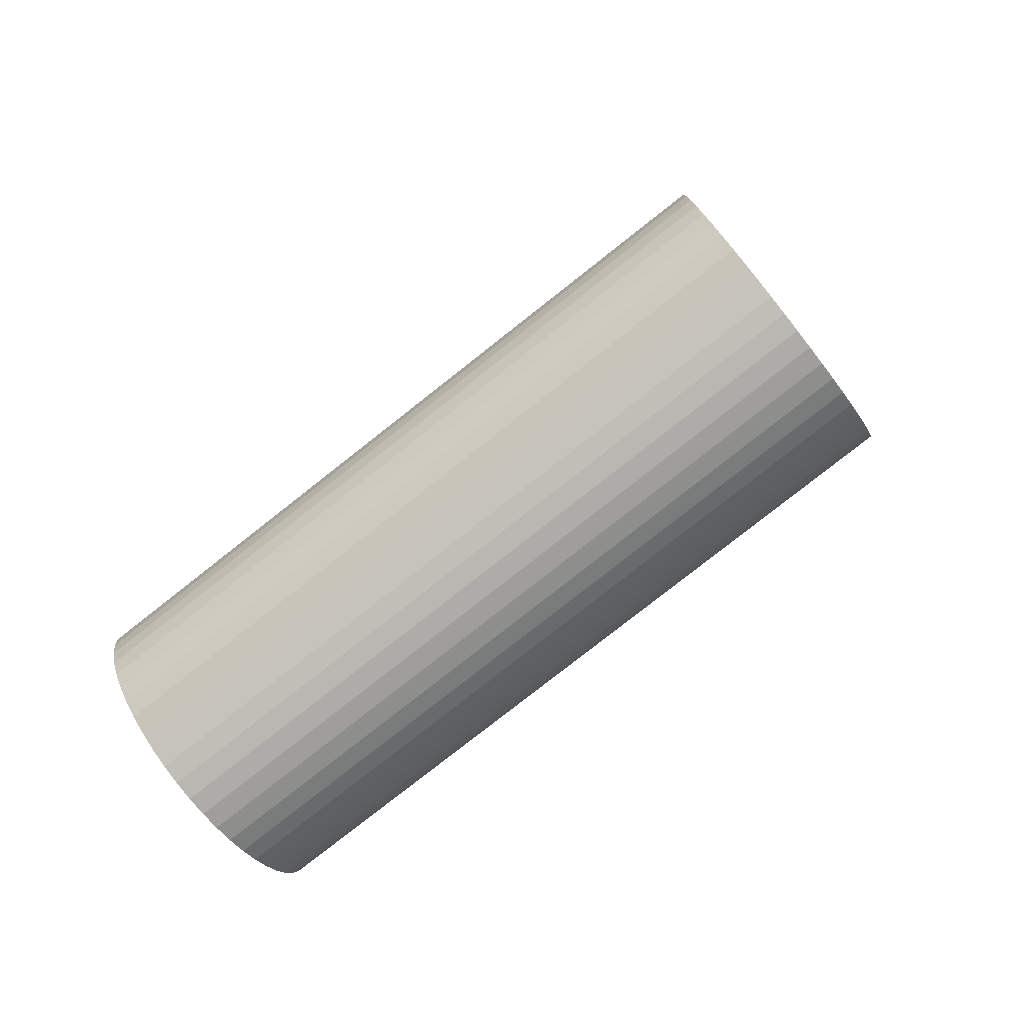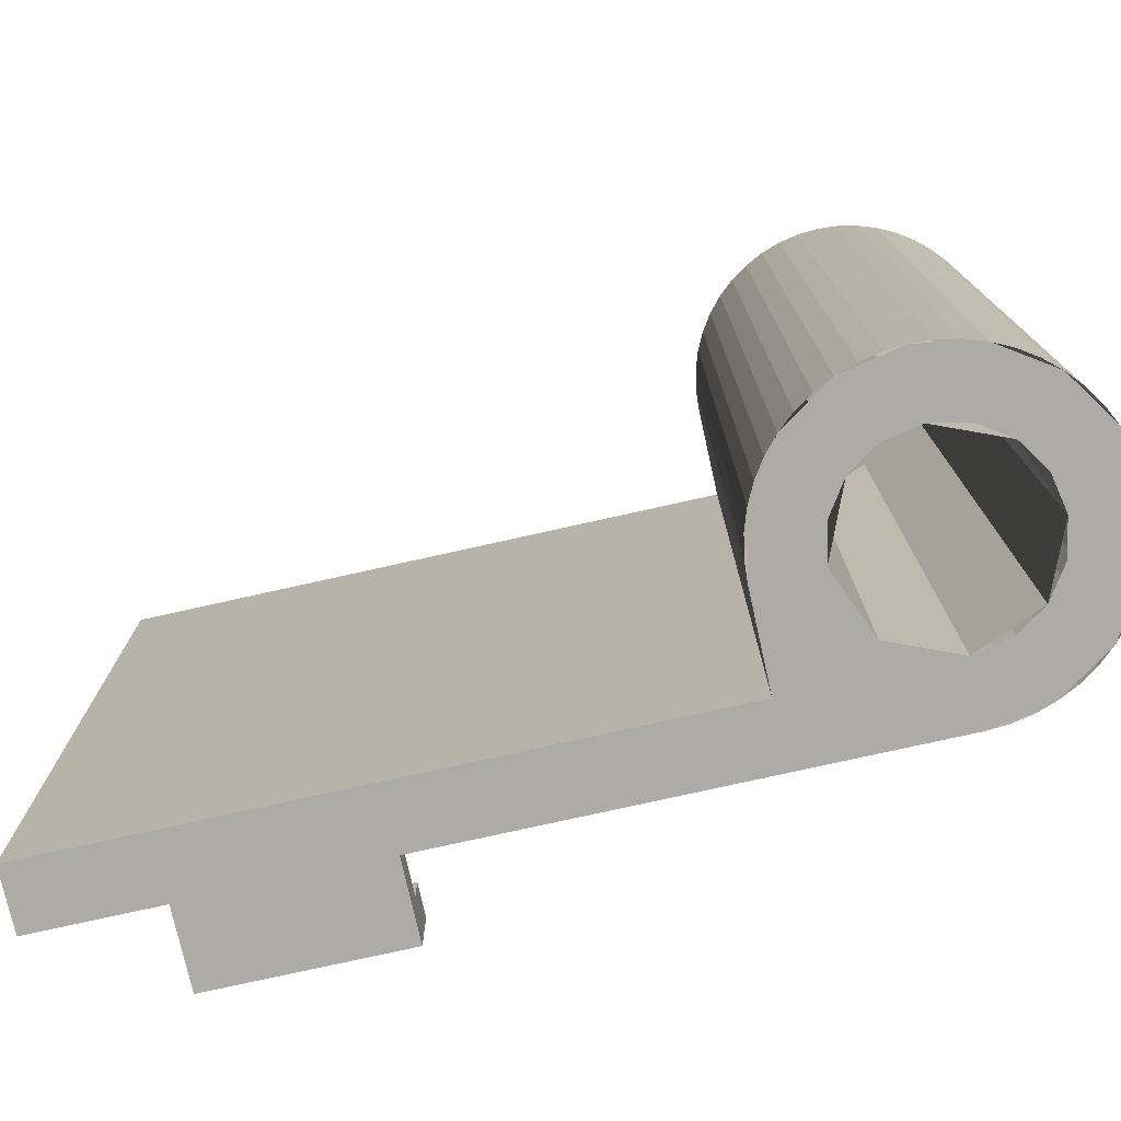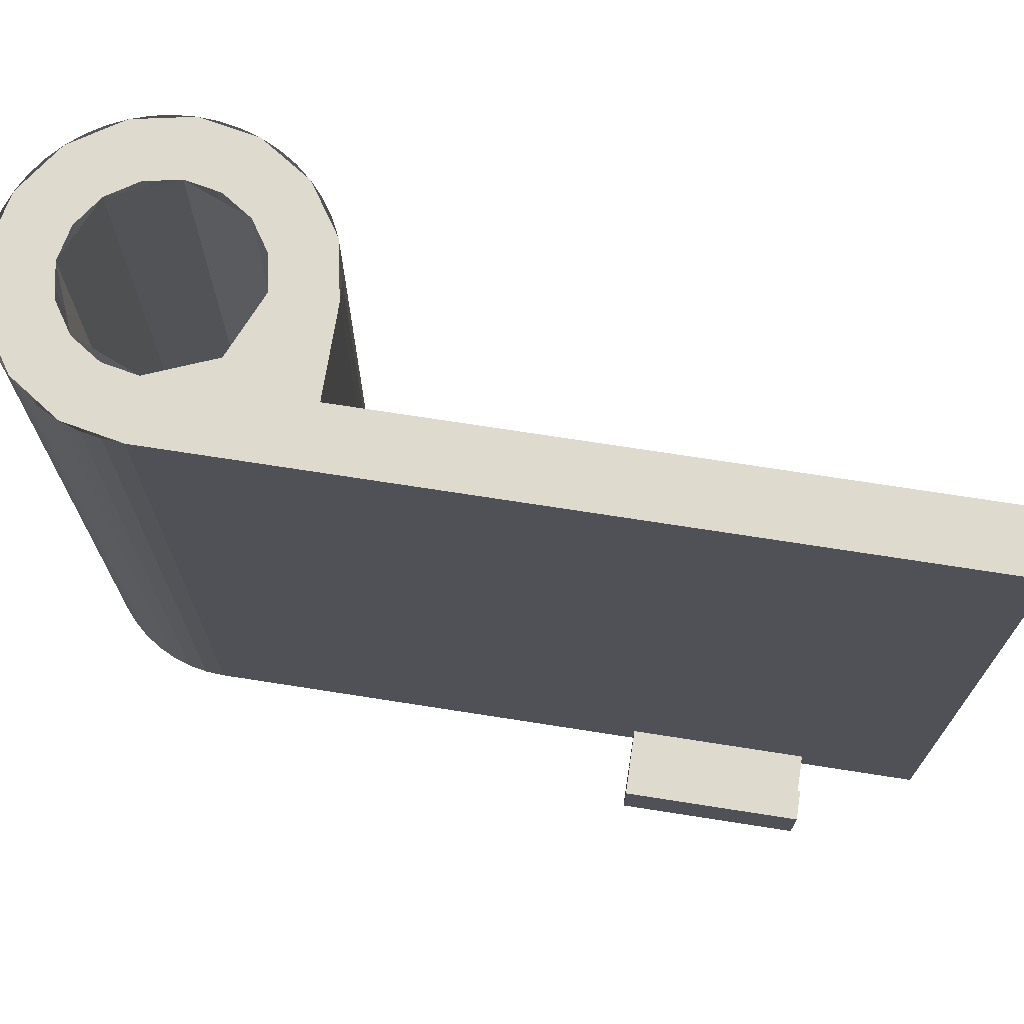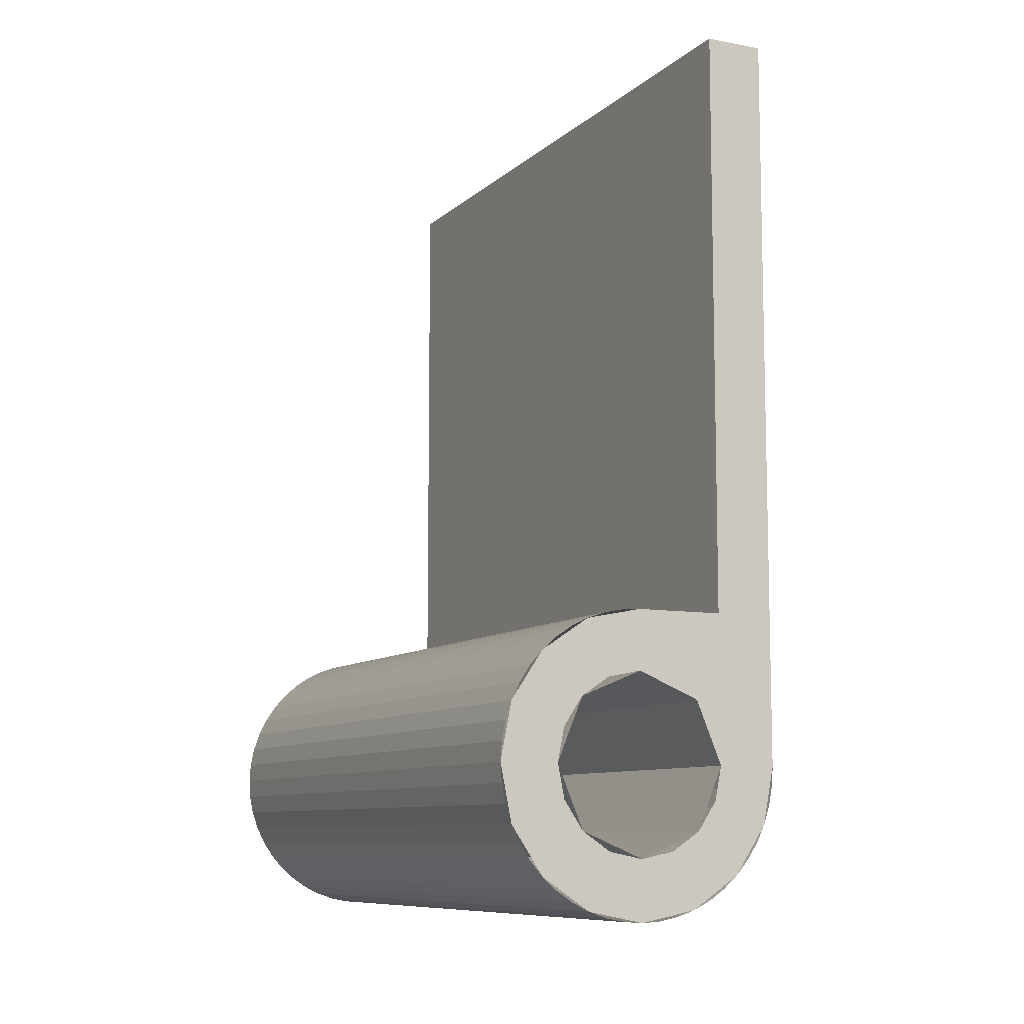
<metadata>
{"format":"obj","ext":"obj","renderer":"f3d","projection":"perspective","resolution":1024,"background":"white","views":[{"elev":-79.4,"azim":128.2,"up":"+Z"},{"elev":-76.4,"azim":102.6,"up":"+Y"},{"elev":71.1,"azim":-81.1,"up":"+Y"},{"elev":-9.1,"azim":154.0,"up":"+Z"}]}
</metadata>
<code>
v -0.2121 1.2 0.2121
v -0.3 1.2 0
v -0.3 3.6 0
v -0.2121 3.6 0.2121
v 0 1.2 0.3
v -0.2121 1.2 0.2121
v -0.2121 3.6 0.2121
v 0 3.6 0.3
v 0.2121 1.2 0.2121
v 0 1.2 0.3
v 0 3.6 0.3
v 0.2121 3.6 0.2121
v 0.3 1.2 0
v 0.2121 1.2 0.2121
v 0.2121 3.6 0.2121
v 0.3 3.6 0
v 0.2121 1.2 -0.2121
v 0.3 1.2 0
v 0.3 3.6 0
v 0.2121 3.6 -0.2121
v 0 1.2 -0.3
v 0.2121 1.2 -0.2121
v 0.2121 3.6 -0.2121
v 0 3.6 -0.3
v -0.2121 1.2 -0.2121
v 0 1.2 -0.3
v 0 3.6 -0.3
v -0.2121 3.6 -0.2121
v -0.3 1.2 0
v -0.2121 1.2 -0.2121
v -0.2121 3.6 -0.2121
v -0.3 3.6 0
v -0.4957 1.2 -0.06525
v -0.5 1.2 0
v -0.5 3.6 0
v -0.4957 3.6 -0.06525
v -0.4829 1.2 -0.1294
v -0.4957 1.2 -0.06525
v -0.4957 3.6 -0.06525
v -0.4829 3.6 -0.1294
v -0.462 1.2 -0.1913
v -0.4829 1.2 -0.1294
v -0.4829 3.6 -0.1294
v -0.462 3.6 -0.1913
v -0.433 1.2 -0.25
v -0.462 1.2 -0.1913
v -0.462 3.6 -0.1913
v -0.433 3.6 -0.25
v -0.3967 1.2 -0.3044
v -0.433 1.2 -0.25
v -0.433 3.6 -0.25
v -0.3967 3.6 -0.3044
v -0.3535 1.2 -0.3535
v -0.3967 1.2 -0.3044
v -0.3967 3.6 -0.3044
v -0.3535 3.6 -0.3535
v -0.3044 1.2 -0.3967
v -0.3535 1.2 -0.3535
v -0.3535 3.6 -0.3535
v -0.3044 3.6 -0.3967
v -0.25 1.2 -0.433
v -0.3044 1.2 -0.3967
v -0.3044 3.6 -0.3967
v -0.25 3.6 -0.433
v -0.1913 1.2 -0.462
v -0.25 1.2 -0.433
v -0.25 3.6 -0.433
v -0.1913 3.6 -0.462
v -0.1294 1.2 -0.4829
v -0.1913 1.2 -0.462
v -0.1913 3.6 -0.462
v -0.1294 3.6 -0.4829
v -0.06525 1.2 -0.4957
v -0.1294 1.2 -0.4829
v -0.1294 3.6 -0.4829
v -0.06525 3.6 -0.4957
v 0 1.2 -0.5
v -0.06525 1.2 -0.4957
v -0.06525 3.6 -0.4957
v 0 3.6 -0.5
v 0.06525 1.2 -0.4957
v 0 1.2 -0.5
v 0 3.6 -0.5
v 0.06525 3.6 -0.4957
v 0.1294 1.2 -0.4829
v 0.06525 1.2 -0.4957
v 0.06525 3.6 -0.4957
v 0.1294 3.6 -0.4829
v 0.1913 1.2 -0.462
v 0.1294 1.2 -0.4829
v 0.1294 3.6 -0.4829
v 0.1913 3.6 -0.462
v 0.25 1.2 -0.433
v 0.1913 1.2 -0.462
v 0.1913 3.6 -0.462
v 0.25 3.6 -0.433
v 0.3044 1.2 -0.3967
v 0.25 1.2 -0.433
v 0.25 3.6 -0.433
v 0.3044 3.6 -0.3967
v 0.3535 1.2 -0.3535
v 0.3044 1.2 -0.3967
v 0.3044 3.6 -0.3967
v 0.3535 3.6 -0.3535
v 0.3967 1.2 -0.3044
v 0.3535 1.2 -0.3535
v 0.3535 3.6 -0.3535
v 0.3967 3.6 -0.3044
v 0.433 1.2 -0.25
v 0.3967 1.2 -0.3044
v 0.3967 3.6 -0.3044
v 0.433 3.6 -0.25
v 0.462 1.2 -0.1913
v 0.433 1.2 -0.25
v 0.433 3.6 -0.25
v 0.462 3.6 -0.1913
v 0.4829 1.2 -0.1294
v 0.462 1.2 -0.1913
v 0.462 3.6 -0.1913
v 0.4829 3.6 -0.1294
v 0.4957 1.2 -0.06525
v 0.4829 1.2 -0.1294
v 0.4829 3.6 -0.1294
v 0.4957 3.6 -0.06525
v 0.5 1.2 0
v 0.4957 1.2 -0.06525
v 0.4957 3.6 -0.06525
v 0.5 3.6 0
v 0.4957 1.2 0.06525
v 0.5 1.2 0
v 0.5 3.6 0
v 0.4957 3.6 0.06525
v 0.4829 1.2 0.1294
v 0.4957 1.2 0.06525
v 0.4957 3.6 0.06525
v 0.4829 3.6 0.1294
v 0.462 1.2 0.1913
v 0.4829 1.2 0.1294
v 0.4829 3.6 0.1294
v 0.462 3.6 0.1913
v 0.433 1.2 0.25
v 0.462 1.2 0.1913
v 0.462 3.6 0.1913
v 0.433 3.6 0.25
v 0.3967 1.2 0.3044
v 0.433 1.2 0.25
v 0.433 3.6 0.25
v 0.3967 3.6 0.3044
v 0.3535 1.2 0.3535
v 0.3967 1.2 0.3044
v 0.3967 3.6 0.3044
v 0.3535 3.6 0.3535
v 0.3044 1.2 0.3967
v 0.3535 1.2 0.3535
v 0.3535 3.6 0.3535
v 0.3044 3.6 0.3967
v 0.25 1.2 0.433
v 0.3044 1.2 0.3967
v 0.3044 3.6 0.3967
v 0.25 3.6 0.433
v 0.1913 1.2 0.462
v 0.25 1.2 0.433
v 0.25 3.6 0.433
v 0.1913 3.6 0.462
v 0.1294 1.2 0.4829
v 0.1913 1.2 0.462
v 0.1913 3.6 0.462
v 0.1294 3.6 0.4829
v 0.06525 1.2 0.4957
v 0.1294 1.2 0.4829
v 0.1294 3.6 0.4829
v 0.06525 3.6 0.4957
v 0 1.2 0.5
v 0.06525 1.2 0.4957
v 0.06525 3.6 0.4957
v 0 3.6 0.5
v -0.4 3.6 0
v -0.3696 3.6 -0.1531
v -0.2772 3.6 -0.1148
v -0.3 3.6 0
v -0.3696 3.6 -0.1531
v -0.2828 3.6 -0.2828
v -0.2121 3.6 -0.2121
v -0.2772 3.6 -0.1148
v -0.2828 3.6 -0.2828
v -0.1531 3.6 -0.3696
v -0.1148 3.6 -0.2772
v -0.2121 3.6 -0.2121
v -0.1531 3.6 -0.3696
v 0 3.6 -0.4
v 0 3.6 -0.3
v -0.1148 3.6 -0.2772
v 0 3.6 -0.4
v 0.1531 3.6 -0.3696
v 0.1148 3.6 -0.2772
v 0 3.6 -0.3
v 0.1531 3.6 -0.3696
v 0.2828 3.6 -0.2828
v 0.2121 3.6 -0.2121
v 0.1148 3.6 -0.2772
v 0.2828 3.6 -0.2828
v 0.3696 3.6 -0.1531
v 0.2772 3.6 -0.1148
v 0.2121 3.6 -0.2121
v 0.3696 3.6 -0.1531
v 0.4 3.6 0
v 0.3 3.6 0
v 0.2772 3.6 -0.1148
v 0.4 3.6 0
v 0.3696 3.6 0.1531
v 0.2772 3.6 0.1148
v 0.3 3.6 0
v 0.3696 3.6 0.1531
v 0.2828 3.6 0.2828
v 0.2121 3.6 0.2121
v 0.2772 3.6 0.1148
v 0.2828 3.6 0.2828
v 0.1531 3.6 0.3696
v 0.1148 3.6 0.2772
v 0.2121 3.6 0.2121
v 0.1531 3.6 0.3696
v 0 3.6 0.4
v 0 3.6 0.3
v 0.1148 3.6 0.2772
v -0.5 3.6 0
v -0.462 3.6 -0.1913
v -0.3696 3.6 -0.1531
v -0.4 3.6 0
v -0.462 3.6 -0.1913
v -0.3535 3.6 -0.3535
v -0.2828 3.6 -0.2828
v -0.3696 3.6 -0.1531
v -0.3535 3.6 -0.3535
v -0.1913 3.6 -0.462
v -0.1531 3.6 -0.3696
v -0.2828 3.6 -0.2828
v -0.1913 3.6 -0.462
v 0 3.6 -0.5
v 0 3.6 -0.4
v -0.1531 3.6 -0.3696
v 0 3.6 -0.5
v 0.1913 3.6 -0.462
v 0.1531 3.6 -0.3696
v 0 3.6 -0.4
v 0.1913 3.6 -0.462
v 0.3535 3.6 -0.3535
v 0.2828 3.6 -0.2828
v 0.1531 3.6 -0.3696
v 0.3535 3.6 -0.3535
v 0.462 3.6 -0.1913
v 0.3696 3.6 -0.1531
v 0.2828 3.6 -0.2828
v 0.462 3.6 -0.1913
v 0.5 3.6 0
v 0.4 3.6 0
v 0.3696 3.6 -0.1531
v 0.5 3.6 0
v 0.462 3.6 0.1913
v 0.3696 3.6 0.1531
v 0.4 3.6 0
v 0.462 3.6 0.1913
v 0.3535 3.6 0.3535
v 0.2828 3.6 0.2828
v 0.3696 3.6 0.1531
v 0.3535 3.6 0.3535
v 0.1913 3.6 0.462
v 0.1531 3.6 0.3696
v 0.2828 3.6 0.2828
v 0.1913 3.6 0.462
v 0 3.6 0.5
v 0 3.6 0.4
v 0.1531 3.6 0.3696
v -0.75 1.2 2.1
v -0.75 1.2 1.5
v -0.75 1.4 1.5
v -0.75 1.4 2.1
v -0.5 1.2 1.5
v -0.75 1.2 1.5
v -0.75 1.2 2.1
v -0.5 1.2 2.1
v -0.65 1.3 1.5
v -0.65 1.4 1.5
v -0.65 1.4 2.1
v -0.65 1.3 2.1
v -0.65 1.3 1.5
v -0.65 1.3 2.1
v -0.5 1.3 2.1
v -0.5 1.3 1.5
v -0.65 1.4 1.5
v -0.75 1.4 1.5
v -0.75 1.2 1.5
v -0.65 1.3 1.5
v -0.65 1.3 2.1
v -0.75 1.2 2.1
v -0.75 1.4 2.1
v -0.65 1.4 2.1
v -0.5 1.3 2.1
v -0.5 1.2 2.1
v -0.75 1.2 2.1
v -0.65 1.3 2.1
v -0.65 1.3 1.5
v -0.75 1.2 1.5
v -0.5 1.2 1.5
v -0.5 1.3 1.5
v -0.75 1.4 1.5
v -0.65 1.4 1.5
v -0.65 1.4 2.1
v -0.75 1.4 2.1
v -0.4 1.2 0
v -0.3696 1.2 -0.1531
v -0.2772 1.2 -0.1148
v -0.3 1.2 0
v -0.3696 1.2 -0.1531
v -0.2828 1.2 -0.2828
v -0.2121 1.2 -0.2121
v -0.2772 1.2 -0.1148
v -0.2828 1.2 -0.2828
v -0.1531 1.2 -0.3696
v -0.1148 1.2 -0.2772
v -0.2121 1.2 -0.2121
v -0.1531 1.2 -0.3696
v 0 1.2 -0.4
v 0 1.2 -0.3
v -0.1148 1.2 -0.2772
v 0 1.2 -0.4
v 0.1531 1.2 -0.3696
v 0.1148 1.2 -0.2772
v 0 1.2 -0.3
v 0.1531 1.2 -0.3696
v 0.2828 1.2 -0.2828
v 0.2121 1.2 -0.2121
v 0.1148 1.2 -0.2772
v 0.2828 1.2 -0.2828
v 0.3696 1.2 -0.1531
v 0.2772 1.2 -0.1148
v 0.2121 1.2 -0.2121
v 0.3696 1.2 -0.1531
v 0.4 1.2 0
v 0.3 1.2 0
v 0.2772 1.2 -0.1148
v 0.4 1.2 0
v 0.3696 1.2 0.1531
v 0.2772 1.2 0.1148
v 0.3 1.2 0
v 0.3696 1.2 0.1531
v 0.2828 1.2 0.2828
v 0.2121 1.2 0.2121
v 0.2772 1.2 0.1148
v 0.2828 1.2 0.2828
v 0.1531 1.2 0.3696
v 0.1148 1.2 0.2772
v 0.2121 1.2 0.2121
v 0.1531 1.2 0.3696
v 0 1.2 0.4
v 0 1.2 0.3
v 0.1148 1.2 0.2772
v -0.5 1.2 0
v -0.462 1.2 -0.1913
v -0.3696 1.2 -0.1531
v -0.4 1.2 0
v -0.462 1.2 -0.1913
v -0.3535 1.2 -0.3535
v -0.2828 1.2 -0.2828
v -0.3696 1.2 -0.1531
v -0.3535 1.2 -0.3535
v -0.1913 1.2 -0.462
v -0.1531 1.2 -0.3696
v -0.2828 1.2 -0.2828
v -0.1913 1.2 -0.462
v 0 1.2 -0.5
v 0 1.2 -0.4
v -0.1531 1.2 -0.3696
v 0 1.2 -0.5
v 0.1913 1.2 -0.462
v 0.1531 1.2 -0.3696
v 0 1.2 -0.4
v 0.1913 1.2 -0.462
v 0.3535 1.2 -0.3535
v 0.2828 1.2 -0.2828
v 0.1531 1.2 -0.3696
v 0.3535 1.2 -0.3535
v 0.462 1.2 -0.1913
v 0.3696 1.2 -0.1531
v 0.2828 1.2 -0.2828
v 0.462 1.2 -0.1913
v 0.5 1.2 0
v 0.4 1.2 0
v 0.3696 1.2 -0.1531
v 0.5 1.2 0
v 0.462 1.2 0.1913
v 0.3696 1.2 0.1531
v 0.4 1.2 0
v 0.462 1.2 0.1913
v 0.3535 1.2 0.3535
v 0.2828 1.2 0.2828
v 0.3696 1.2 0.1531
v 0.3535 1.2 0.3535
v 0.1913 1.2 0.462
v 0.1531 1.2 0.3696
v 0.2828 1.2 0.2828
v 0.1913 1.2 0.462
v 0 1.2 0.5
v 0 1.2 0.4
v 0.1531 1.2 0.3696
v -0.3 3.6 0.3
v -0.2121 3.6 0.2121
v -0.3 3.6 0
v -0.3 3.6 0.3
v 0 3.6 0.3
v -0.2121 3.6 0.2121
v -0.3 1.2 0.3
v -0.2121 1.2 0.2121
v -0.3 1.2 0
v -0.3 1.2 0.3
v 0 1.2 0.3
v -0.2121 1.2 0.2121
v -0.3 3.6 0.5
v -0.3 3.6 2.5
v -0.5 3.6 2.5
v -0.5 3.6 0
v -0.5 1.2 0
v -0.5 1.2 1.5
v -0.3 1.2 2.5
v -0.3 1.2 0.5
v -0.5 3.6 0
v -0.5 1.3 1.5
v -0.5 1.2 1.5
v -0.5 1.2 0
v -0.5 3.6 2.5
v -0.5 1.3 2.1
v -0.5 1.3 1.5
v -0.5 3.6 0
v -0.5 1.2 2.5
v -0.5 1.2 2.1
v -0.5 1.3 2.1
v -0.5 3.6 2.5
v -0.5 1.2 2.1
v -0.3 1.2 2.5
v -0.5 1.2 1.5
v -0.5 1.2 2.5
v -0.3 1.2 2.5
v -0.5 1.2 2.1
v -0.3 3.6 0.3
v 0 3.6 0.3
v 0 3.6 0.5
v -0.3 3.6 0.5
v -0.3 1.2 0.5
v 0 1.2 0.5
v 0 1.2 0.3
v -0.3 1.2 0.3
v -0.3 3.6 0
v -0.3 3.6 0.3
v -0.5 3.6 0
v -0.5 1.2 0
v -0.3 1.2 0.3
v -0.3 1.2 0
v -0.5 3.6 0
v -0.3 3.6 0.3
v -0.3 3.6 0.5
v -0.3 1.2 0.5
v -0.3 1.2 0.3
v -0.5 1.2 0
v -0.3 3.6 2.5
v -0.3 1.2 2.5
v -0.5 1.2 2.5
v -0.5 3.6 2.5
v -0.3 3.6 2.5
v -0.3 1.2 2.5
v -0.3 1.2 0.5
v -0.3 3.6 0.5
v -0.3 3.6 0.5
v -0.3 1.2 0.5
v 0 1.2 0.5
v 0 3.6 0.5
g mesh8022838
f 1 2 3
f 3 4 1
f 5 6 7
f 7 8 5
f 9 10 11
f 11 12 9
f 13 14 15
f 15 16 13
f 17 18 19
f 19 20 17
f 21 22 23
f 23 24 21
f 25 26 27
f 27 28 25
f 29 30 31
f 31 32 29
g mesh8022845
f 33 34 35
f 35 36 33
f 37 38 39
f 39 40 37
f 41 42 43
f 43 44 41
f 45 46 47
f 47 48 45
f 49 50 51
f 51 52 49
f 53 54 55
f 55 56 53
f 57 58 59
f 59 60 57
f 61 62 63
f 63 64 61
f 65 66 67
f 67 68 65
f 69 70 71
f 71 72 69
f 73 74 75
f 75 76 73
f 77 78 79
f 79 80 77
f 81 82 83
f 83 84 81
f 85 86 87
f 87 88 85
f 89 90 91
f 91 92 89
f 93 94 95
f 95 96 93
f 97 98 99
f 99 100 97
f 101 102 103
f 103 104 101
f 105 106 107
f 107 108 105
f 109 110 111
f 111 112 109
f 113 114 115
f 115 116 113
f 117 118 119
f 119 120 117
f 121 122 123
f 123 124 121
f 125 126 127
f 127 128 125
f 129 130 131
f 131 132 129
f 133 134 135
f 135 136 133
f 137 138 139
f 139 140 137
f 141 142 143
f 143 144 141
f 145 146 147
f 147 148 145
f 149 150 151
f 151 152 149
f 153 154 155
f 155 156 153
f 157 158 159
f 159 160 157
f 161 162 163
f 163 164 161
f 165 166 167
f 167 168 165
f 169 170 171
f 171 172 169
f 173 174 175
f 175 176 173
g mesh8022848
f 177 179 178
f 179 177 180
f 181 183 182
f 183 181 184
f 185 187 186
f 187 185 188
f 189 191 190
f 191 189 192
f 193 195 194
f 195 193 196
f 197 199 198
f 199 197 200
f 201 203 202
f 203 201 204
f 205 207 206
f 207 205 208
f 209 211 210
f 211 209 212
f 213 215 214
f 215 213 216
f 217 219 218
f 219 217 220
f 221 223 222
f 223 221 224
g mesh8022850
f 225 227 226
f 227 225 228
f 229 231 230
f 231 229 232
f 233 235 234
f 235 233 236
f 237 239 238
f 239 237 240
f 241 243 242
f 243 241 244
f 245 247 246
f 247 245 248
f 249 251 250
f 251 249 252
f 253 255 254
f 255 253 256
f 257 259 258
f 259 257 260
f 261 263 262
f 263 261 264
f 265 267 266
f 267 265 268
f 269 271 270
f 271 269 272
g mesh8022852
f 273 275 274
f 275 273 276
g mesh8022853
f 277 279 278
f 279 277 280
g mesh8022855
f 281 282 283
f 283 284 281
f 285 286 287
f 287 288 285
f 289 291 290
f 291 289 292
f 293 295 294
f 295 293 296
f 297 299 298
f 299 297 300
f 301 303 302
f 303 301 304
g mesh8022857
f 305 307 306
f 307 305 308
g mesh8022859
f 309 310 311
f 311 312 309
f 313 314 315
f 315 316 313
f 317 318 319
f 319 320 317
f 321 322 323
f 323 324 321
f 325 326 327
f 327 328 325
f 329 330 331
f 331 332 329
f 333 334 335
f 335 336 333
f 337 338 339
f 339 340 337
f 341 342 343
f 343 344 341
f 345 346 347
f 347 348 345
f 349 350 351
f 351 352 349
f 353 354 355
f 355 356 353
g mesh8022861
f 357 358 359
f 359 360 357
f 361 362 363
f 363 364 361
f 365 366 367
f 367 368 365
f 369 370 371
f 371 372 369
f 373 374 375
f 375 376 373
f 377 378 379
f 379 380 377
f 381 382 383
f 383 384 381
f 385 386 387
f 387 388 385
f 389 390 391
f 391 392 389
f 393 394 395
f 395 396 393
f 397 398 399
f 399 400 397
f 401 402 403
f 403 404 401
g mesh8022863
f 405 406 407
f 408 409 410
g mesh8022865
f 411 413 412
f 414 416 415
f 417 419 418
f 419 417 420
f 421 423 422
f 423 421 424
f 425 427 426
f 427 425 428
f 429 431 430
f 431 429 432
f 433 435 434
f 435 433 436
f 437 439 438
f 440 442 441
f 443 445 444
f 445 443 446
f 447 449 448
f 449 447 450
f 451 453 452
f 454 456 455
f 457 459 458
f 460 462 461
g mesh8022867
f 463 465 464
f 465 463 466
g mesh8022869
f 467 468 469
f 469 470 467
g mesh8022871
f 471 472 473
f 473 474 471

</code>
